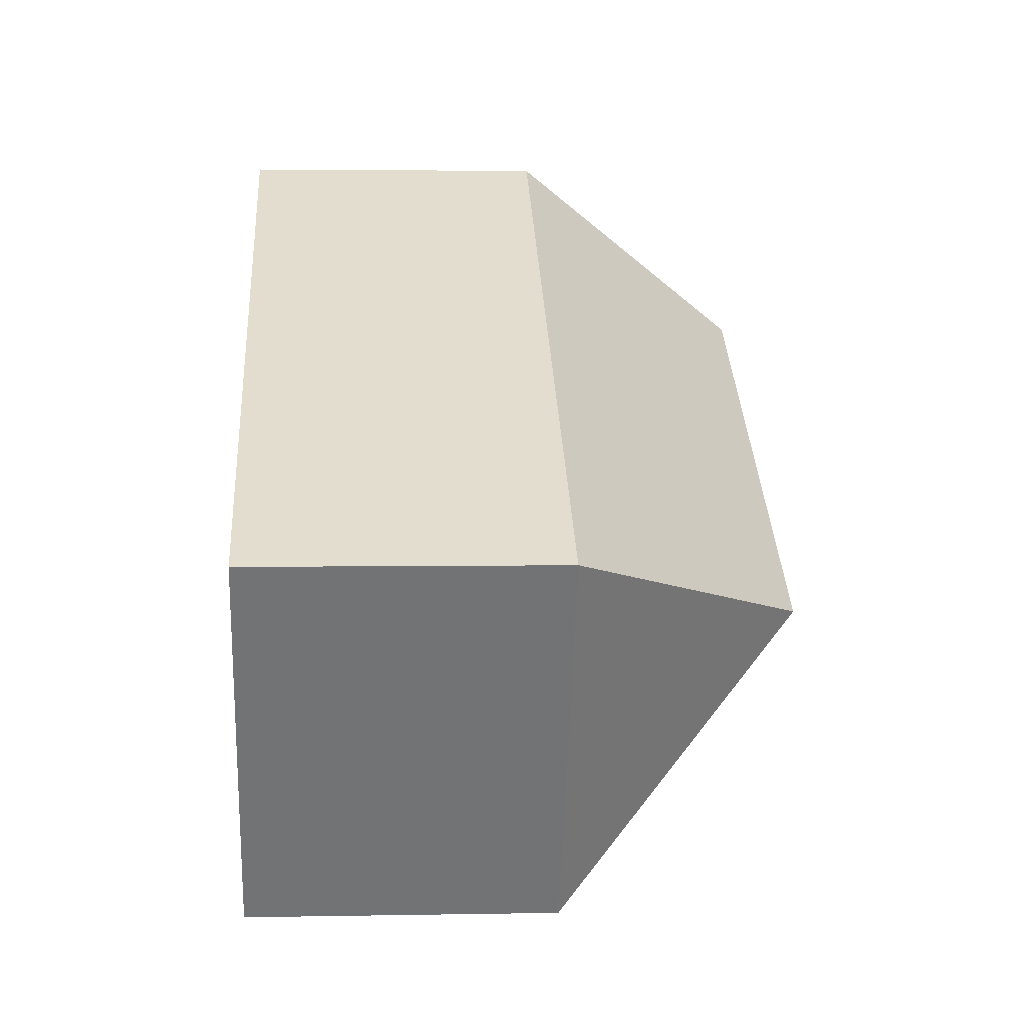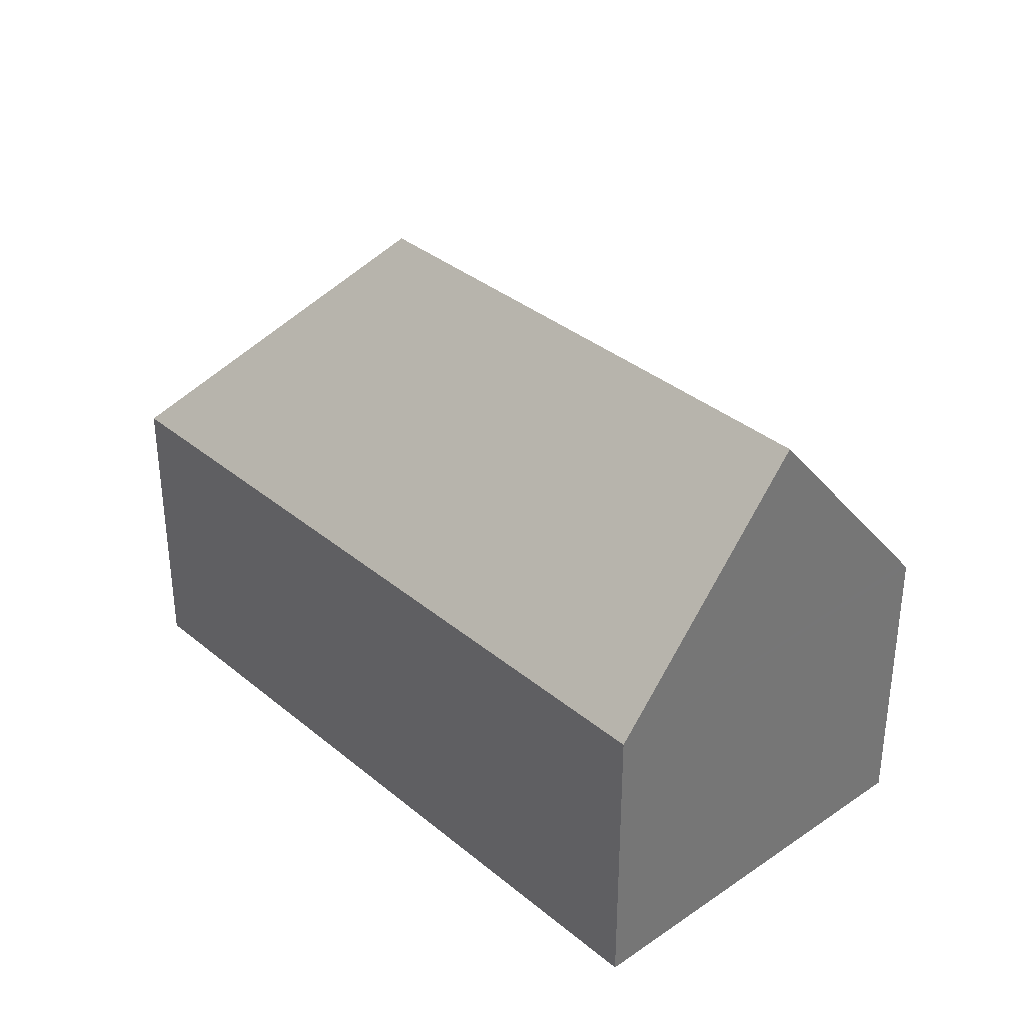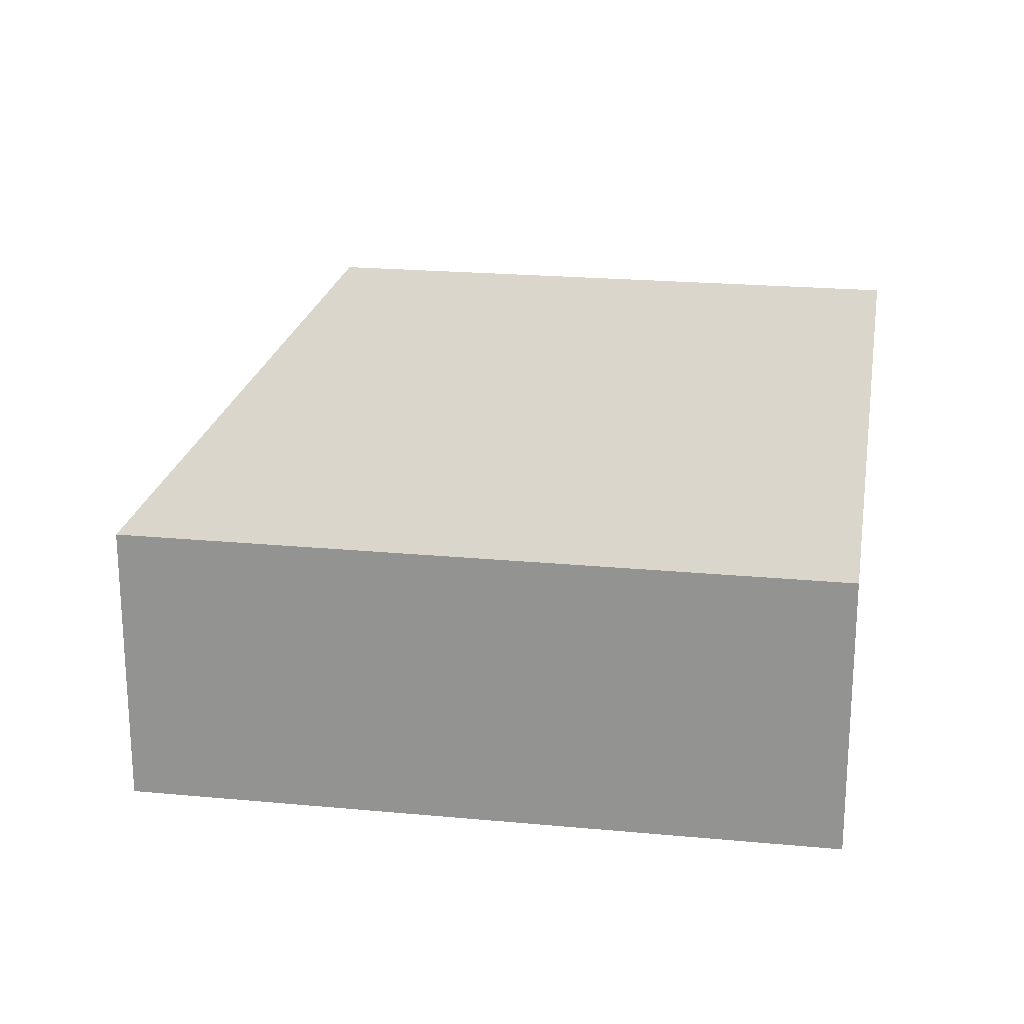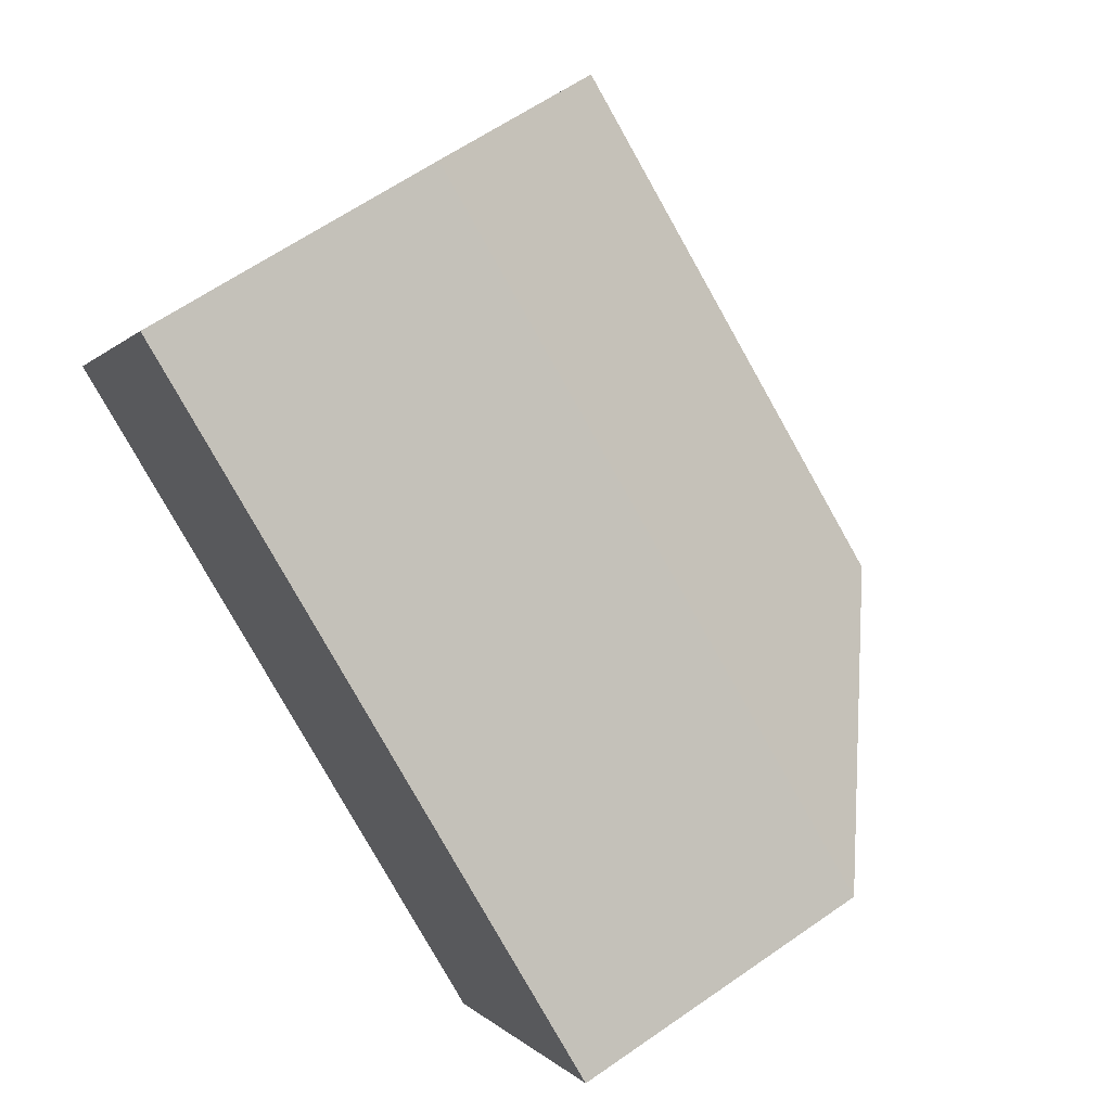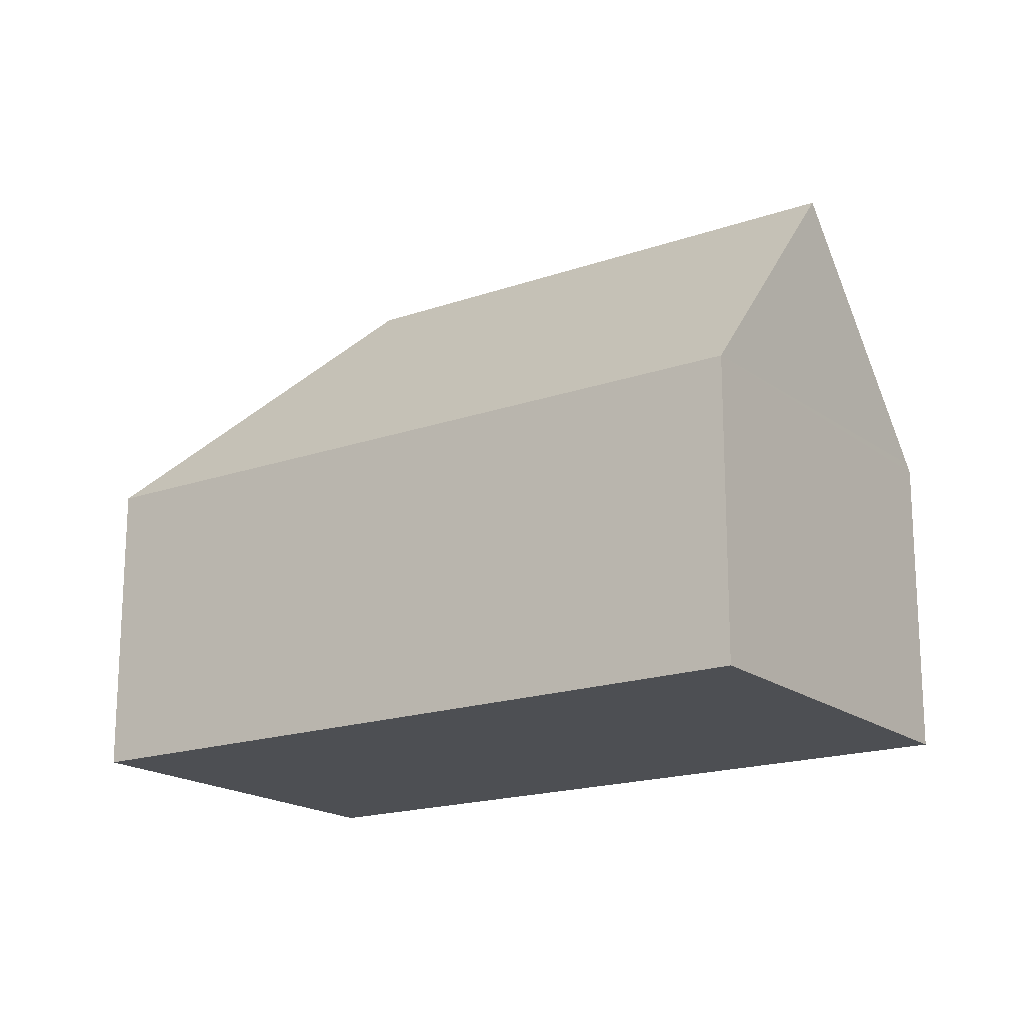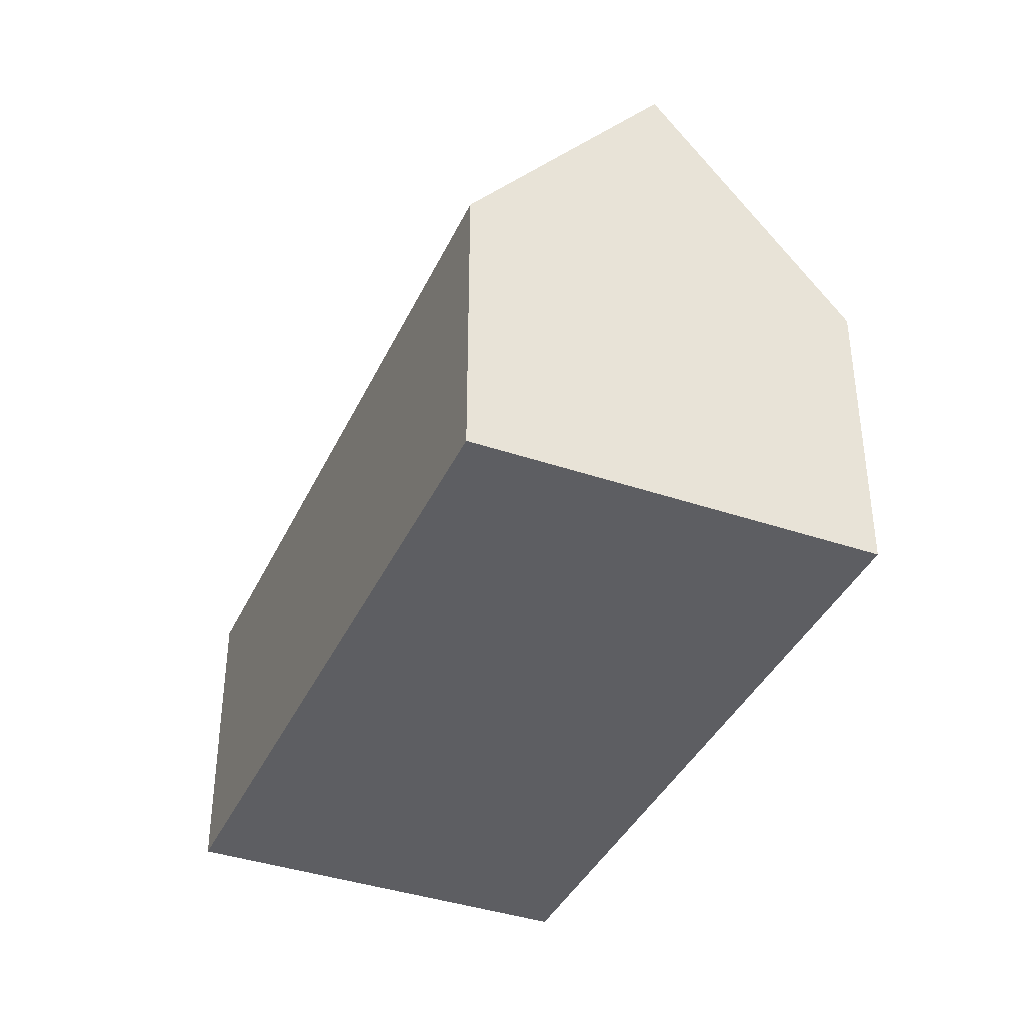
<metadata>
{"format":"obj","ext":"obj","renderer":"f3d","projection":"perspective","resolution":1024,"background":"white","views":[{"elev":3.2,"azim":86.4,"up":"+Z"},{"elev":35.3,"azim":-101.3,"up":"+Y"},{"elev":21.6,"azim":-139.4,"up":"+Y"},{"elev":63.8,"azim":55.0,"up":"+Z"},{"elev":-18.0,"azim":-114.3,"up":"+Y"},{"elev":-39.1,"azim":-82.0,"up":"+Y"}]}
</metadata>
<code>
v  14.38 13.34 -2.764
v  21.35 7.419 -1.049
v  16.1 7.433 -9.751
v  15.08 7.419 2.763
v  11.15 7.418 5.155
v  2.629 13.34 4.378
v  5.164 7.611 8.599
v  5.249 7.419 8.741
v  0 7.398 4.53e-16
v  5.249 -5.352e-16 8.741
v  0 0 0
v  2.629 -2.681e-16 4.378
v  5.164 -5.265e-16 8.599
v  11.15 -3.157e-16 5.155
v  15.08 -1.692e-16 2.763
v  21.35 6.423e-17 -1.049
v  16.1 5.971e-16 -9.751
g defaultobject
f 1 2 3
f 1 4 2
f 4 1 5
f 5 1 6
f 5 6 7
f 5 7 8
f 9 1 3
f 1 9 6
f 9 7 6
f 7 9 8
f 8 9 10
f 10 9 11
f 10 11 12
f 10 12 13
f 10 5 8
f 5 10 14
f 5 14 4
f 4 14 2
f 2 14 15
f 2 15 16
f 2 17 3
f 17 2 16
f 17 9 3
f 9 17 11
f 15 17 16
f 17 15 11
f 11 15 14
f 11 14 13
f 13 14 10
f 11 13 12

</code>
